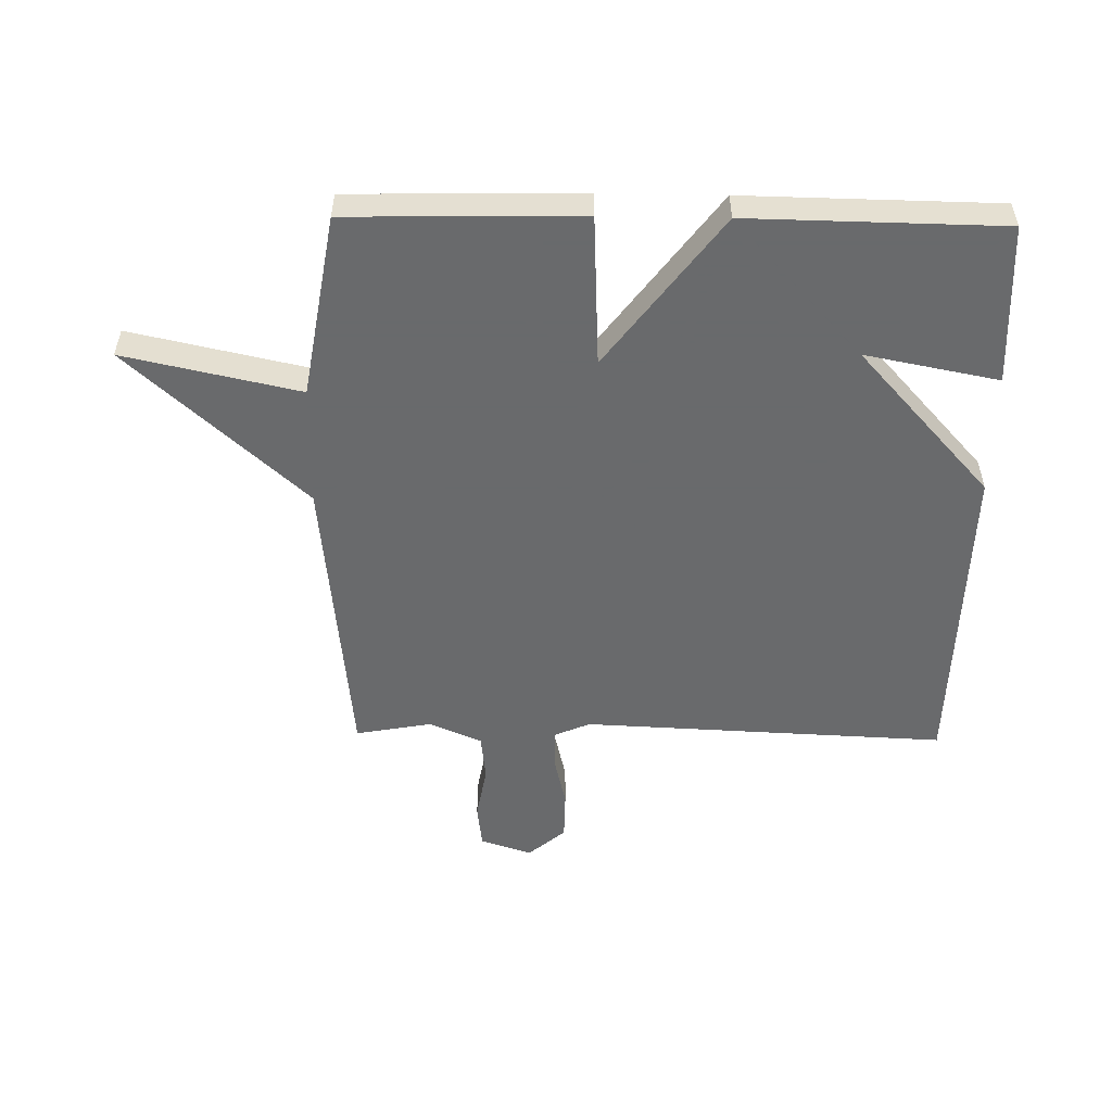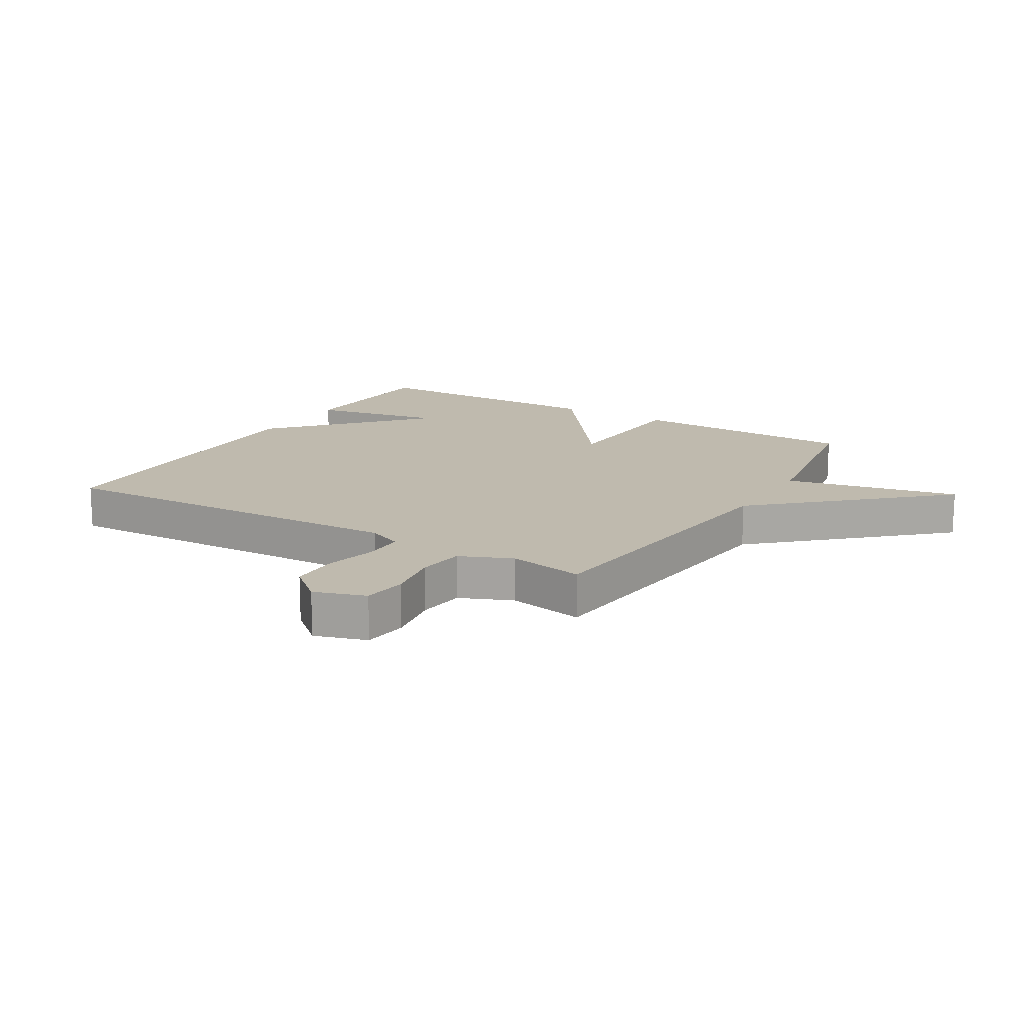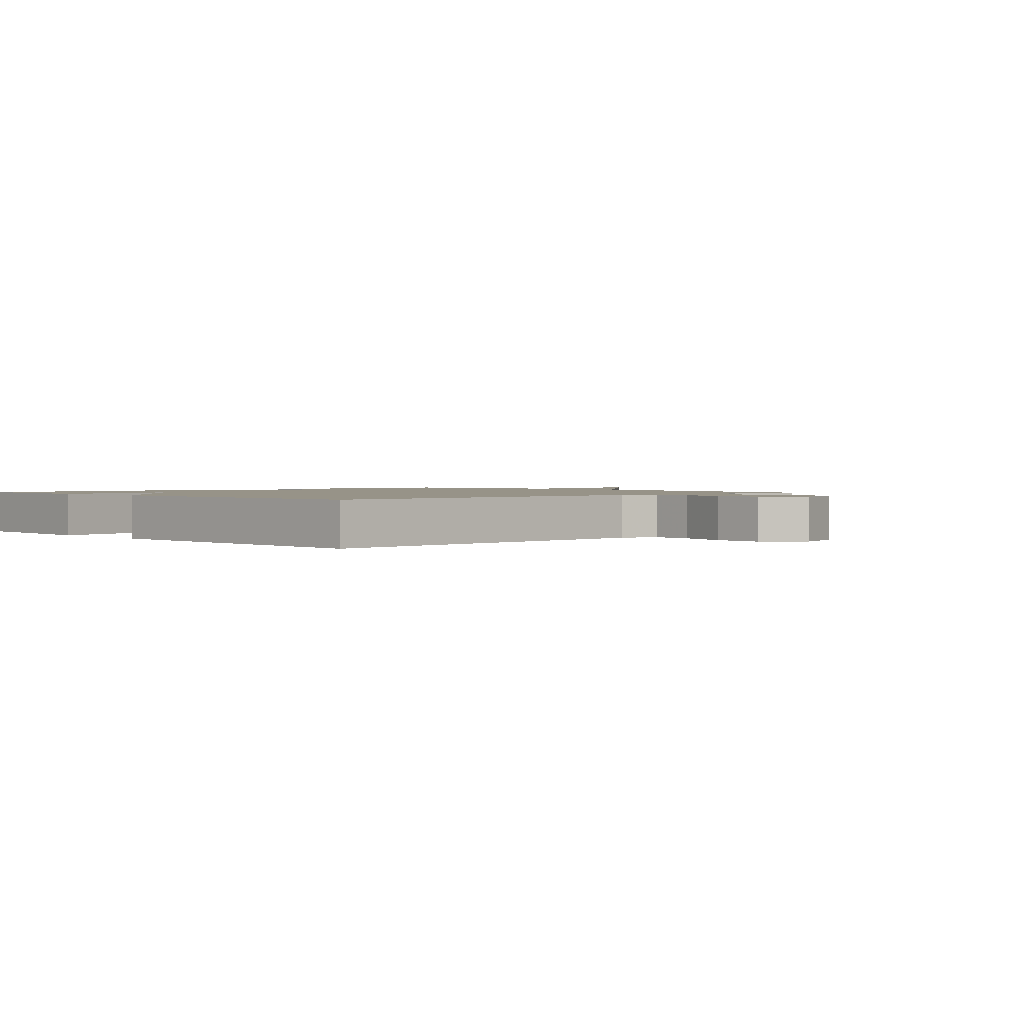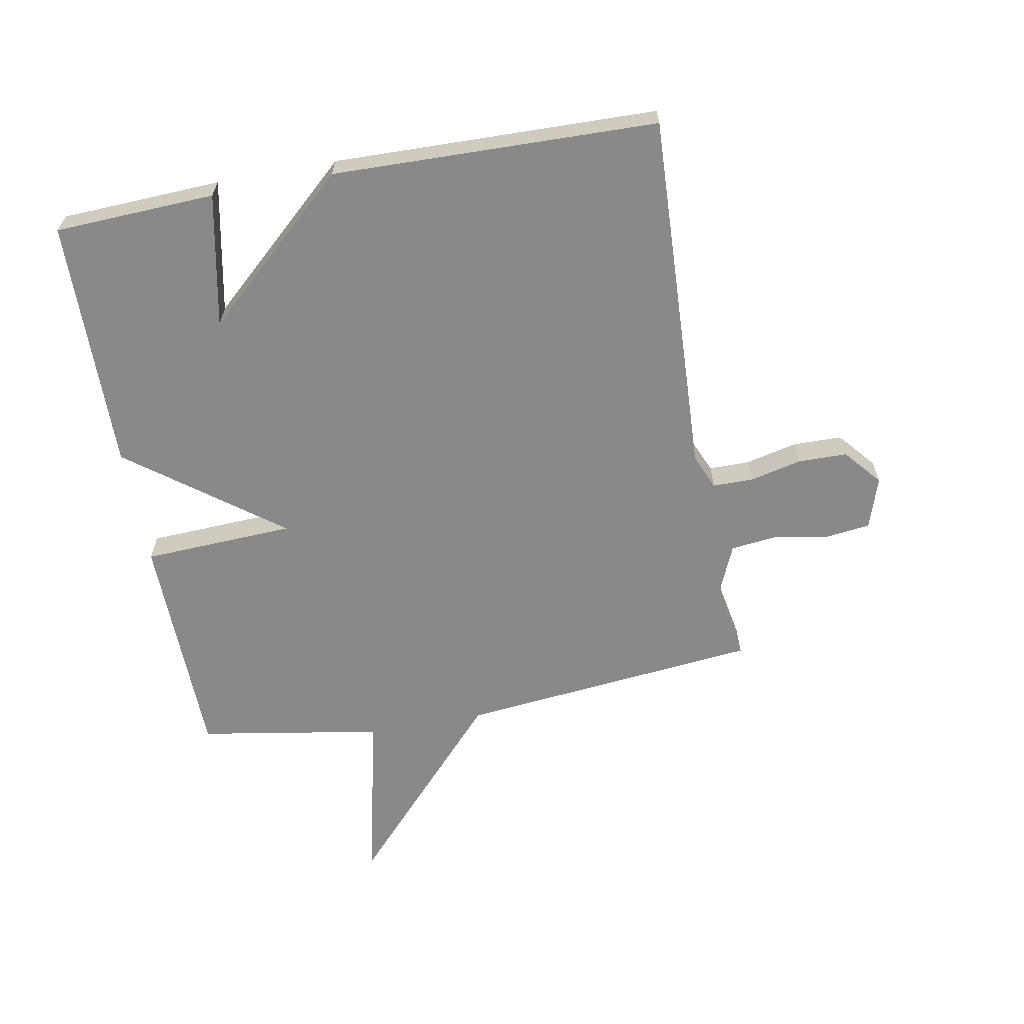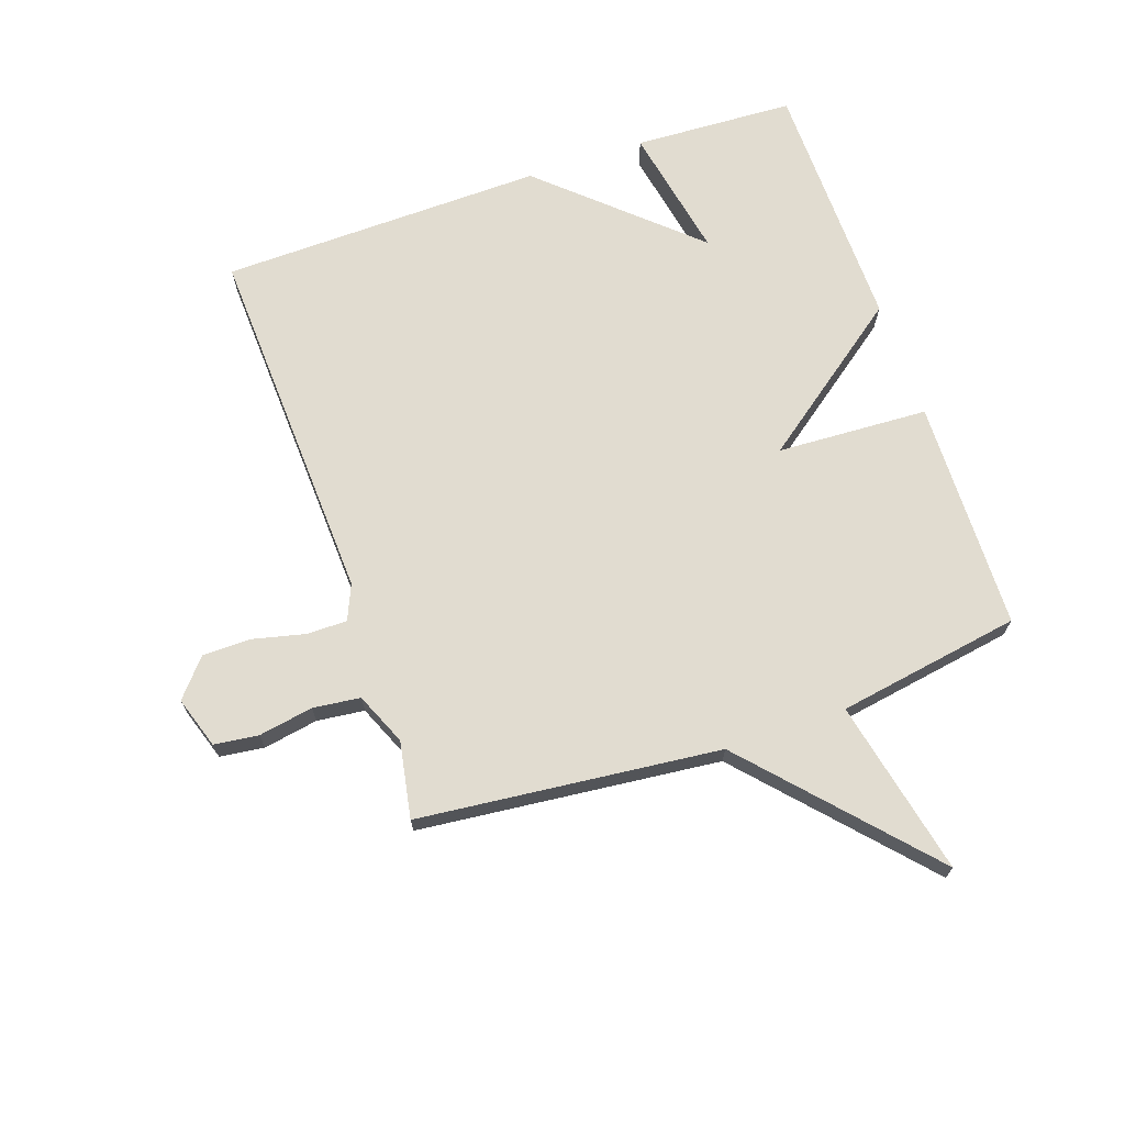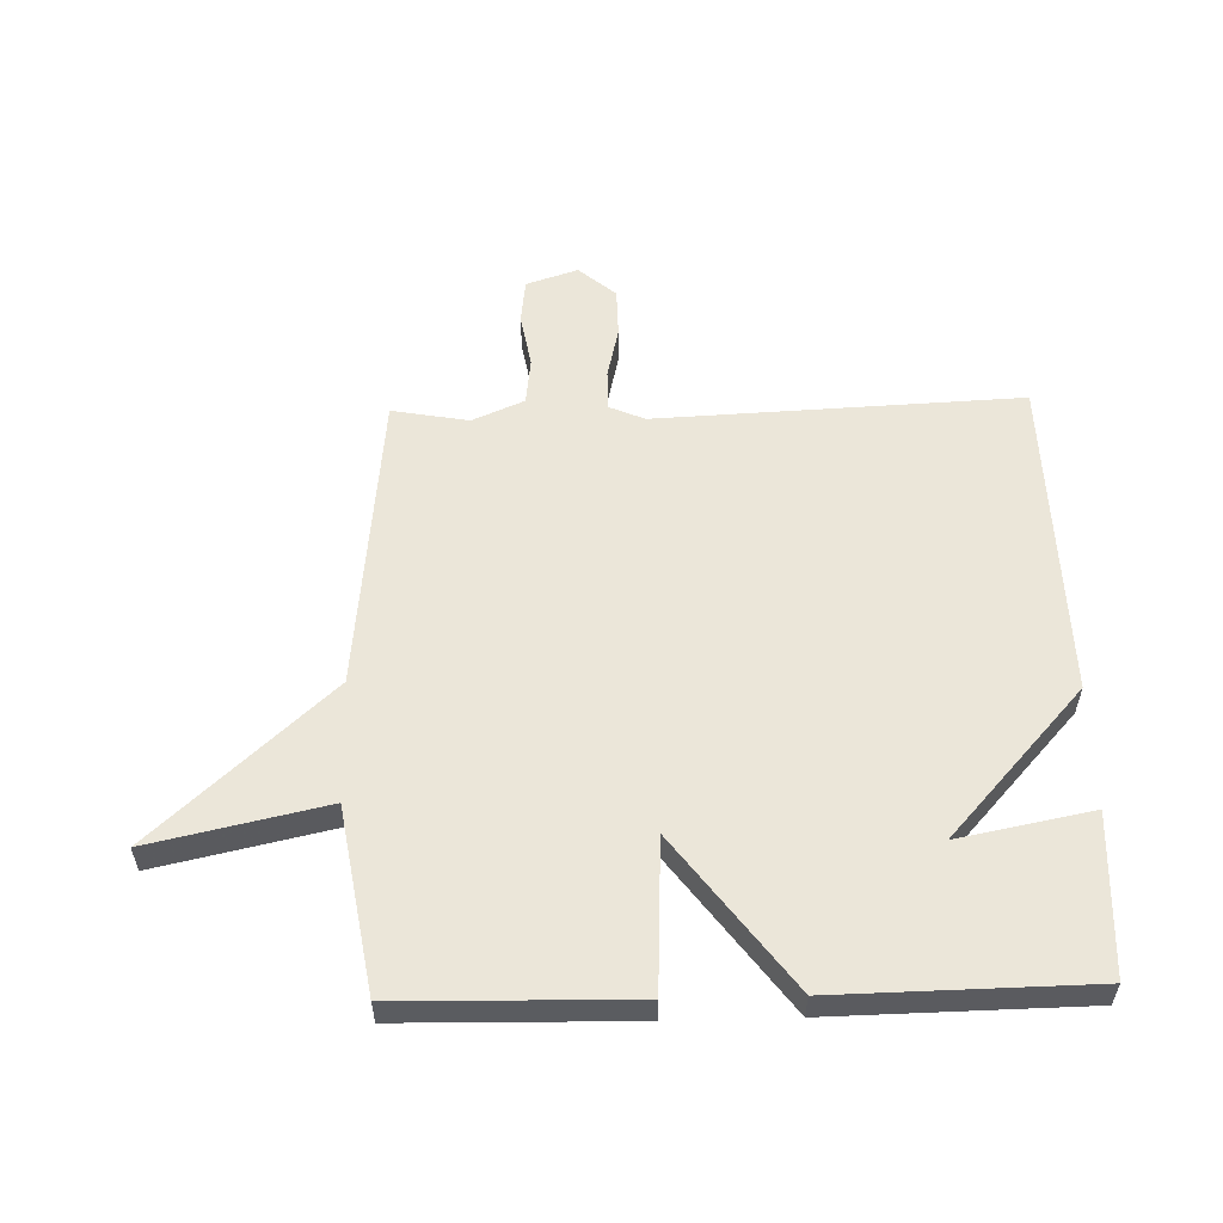
<metadata>
{"format":"obj","ext":"obj","renderer":"f3d","projection":"perspective","resolution":1024,"background":"white","views":[{"elev":-52.9,"azim":179.1,"up":"+Y"},{"elev":15.6,"azim":31.2,"up":"+Y"},{"elev":1.4,"azim":-42.4,"up":"+Y"},{"elev":-63.0,"azim":-79.6,"up":"+Y"},{"elev":69.4,"azim":71.1,"up":"+Y"},{"elev":56.3,"azim":178.5,"up":"+Y"}]}
</metadata>
<code>
v 0.5 0.07 -0.5
v 0.118 0.07 -0.507
v 0.106 0.07 -0.257
v -0.082 0.07 -0.507
v -0.5 0.07 -0.5
v -0.512 0.07 -0.235
v -0.292 0.07 -0.278
v -0.512 0.07 -0.035
v -0.5 0.07 0.5
v 0.101 0.07 0.473
v 0.159 0.07 0.498
v 0.159 0.07 0.565
v 0.139 0.07 0.65
v 0.14 0.07 0.731
v 0.201 0.07 0.783
v 0.286 0.07 0.755
v 0.295 0.07 0.682
v 0.279 0.07 0.592
v 0.288 0.07 0.514
v 0.374 0.07 0.477
v 0.5 0.07 0.5
v 0.551 0.07 0.003
v 0.839 0.07 -0.26
v 0.551 0.07 -0.197
v 0.5 0 -0.5
v 0.118 0 -0.507
v 0.106 0 -0.257
v -0.082 0 -0.507
v -0.5 0 -0.5
v -0.512 0 -0.235
v -0.292 0 -0.278
v -0.512 0 -0.035
v -0.5 0 0.5
v 0.101 0 0.473
v 0.159 0 0.498
v 0.159 0 0.565
v 0.139 0 0.65
v 0.14 0 0.731
v 0.201 0 0.783
v 0.286 0 0.755
v 0.295 0 0.682
v 0.279 0 0.592
v 0.288 0 0.514
v 0.374 0 0.477
v 0.5 0 0.5
v 0.551 0 0.003
v 0.839 0 -0.26
v 0.551 0 -0.197
f 22 23 24
f 1 2 3
f 24 1 3
f 22 24 3
f 21 22 3
f 20 21 3
f 19 20 3 4
f 18 19 4
f 16 17 18
f 15 16 18
f 14 15 18
f 13 14 18
f 12 13 18
f 11 12 18
f 11 18 4
f 10 11 4
f 9 10 4
f 8 9 4
f 7 8 4
f 4 5 6 7
f 48 47 46
f 27 26 25
f 27 25 48
f 27 48 46
f 27 46 45
f 27 45 44
f 28 27 44 43
f 28 43 42
f 42 41 40
f 42 40 39
f 42 39 38
f 42 38 37
f 42 37 36
f 42 36 35
f 28 42 35
f 28 35 34
f 28 34 33
f 28 33 32
f 28 32 31
f 31 30 29 28
f 1 25 26 2
f 2 26 27 3
f 3 27 28 4
f 4 28 29 5
f 5 29 30 6
f 6 30 31 7
f 7 31 32 8
f 8 32 33 9
f 9 33 34 10
f 10 34 35 11
f 11 35 36 12
f 12 36 37 13
f 13 37 38 14
f 14 38 39 15
f 15 39 40 16
f 16 40 41 17
f 17 41 42 18
f 18 42 43 19
f 19 43 44 20
f 20 44 45 21
f 21 45 46 22
f 22 46 47 23
f 23 47 48 24
f 24 48 25 1

</code>
